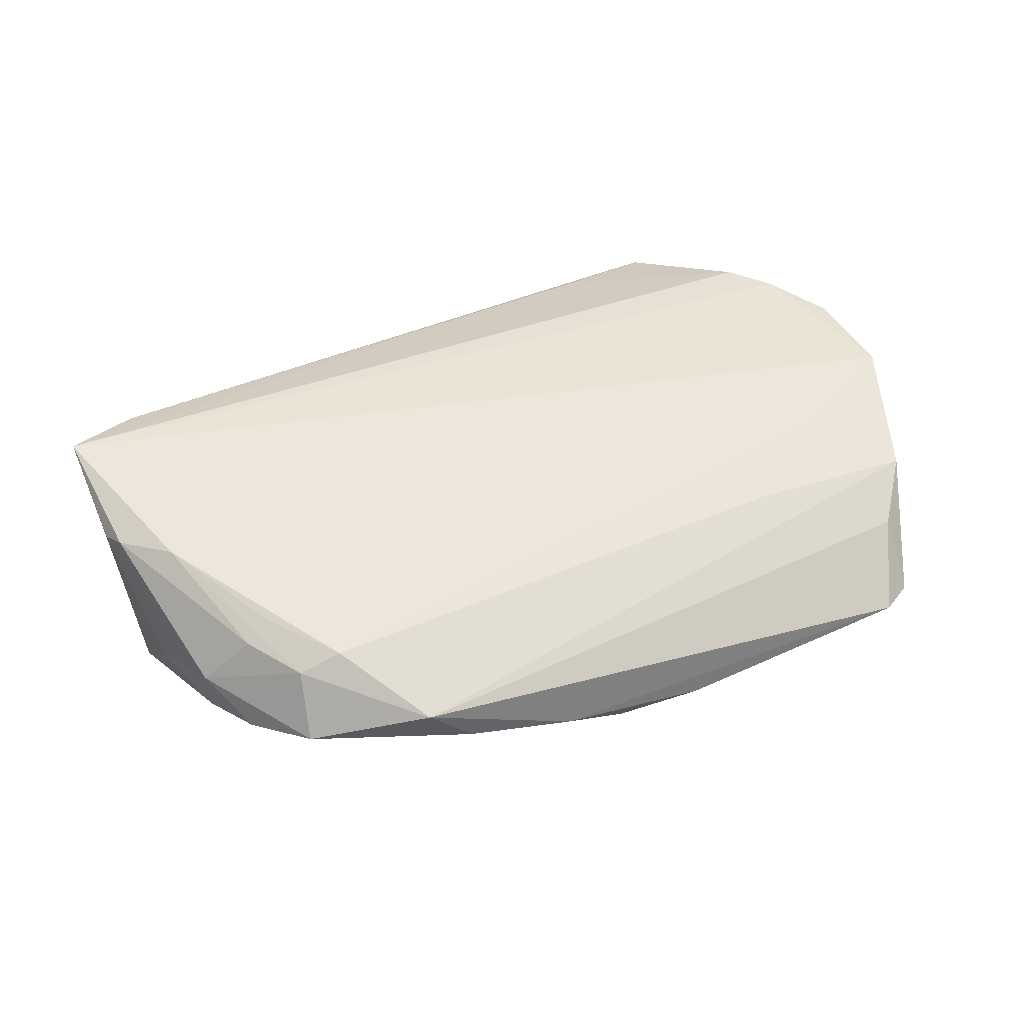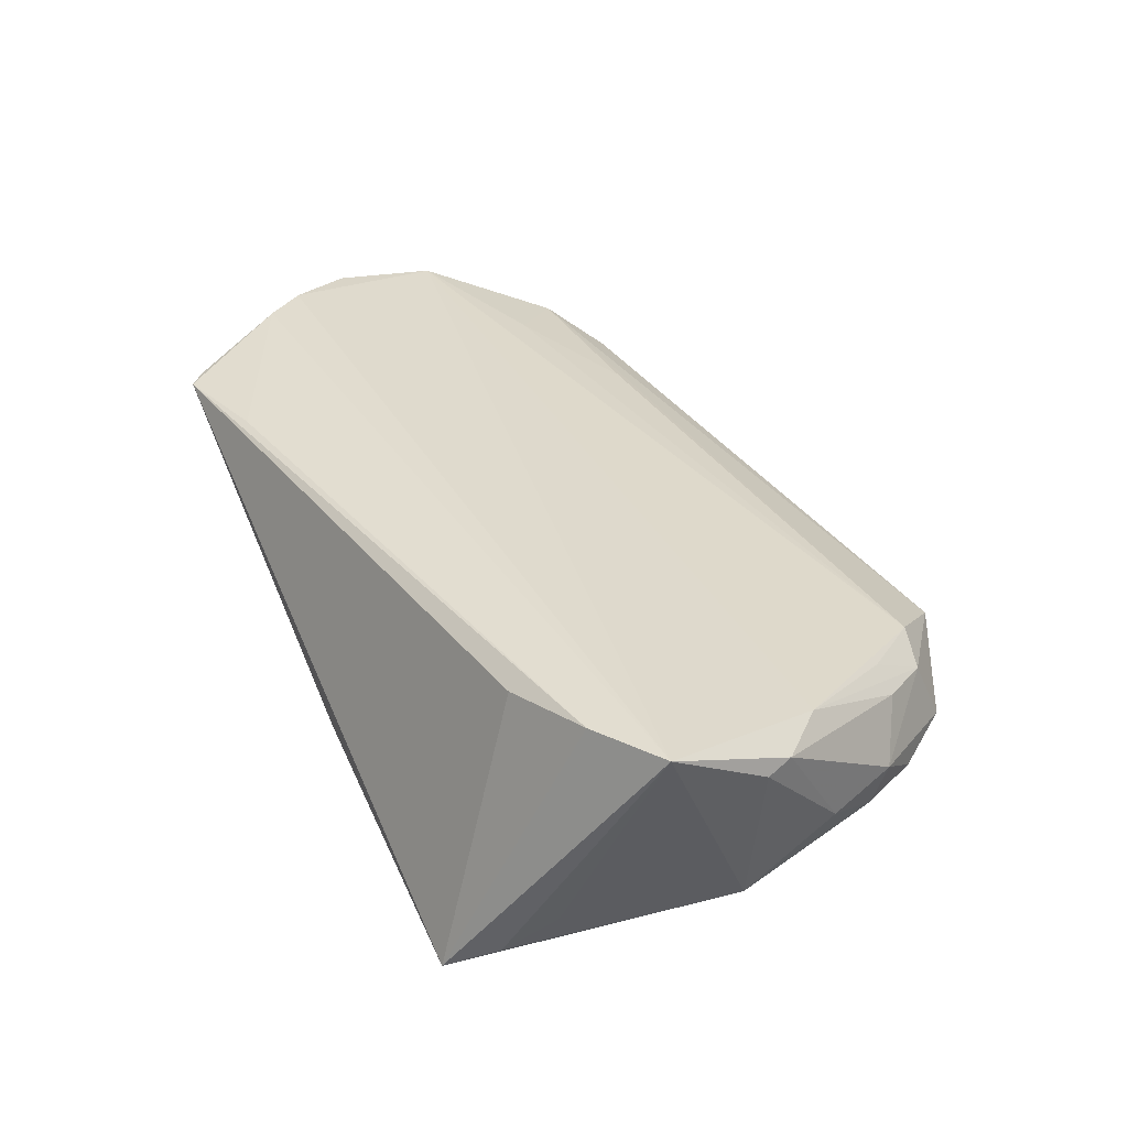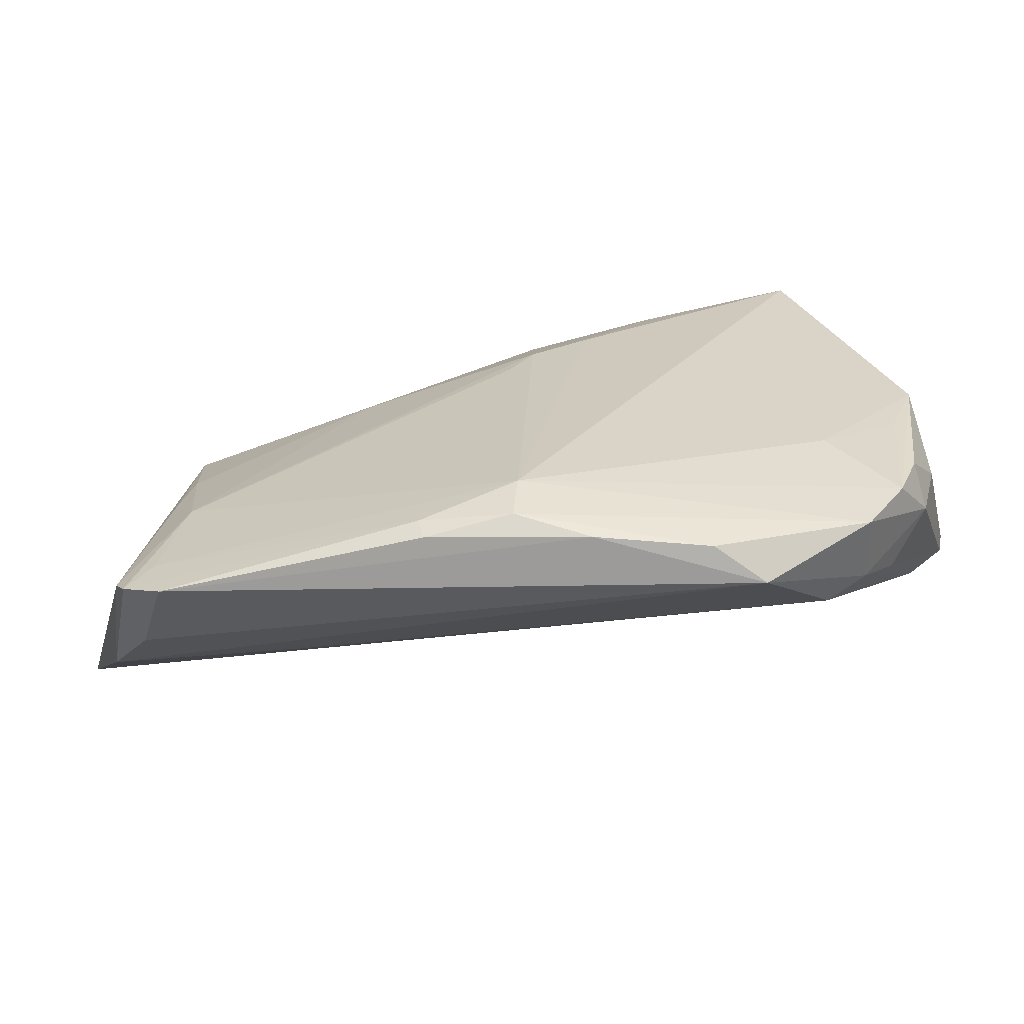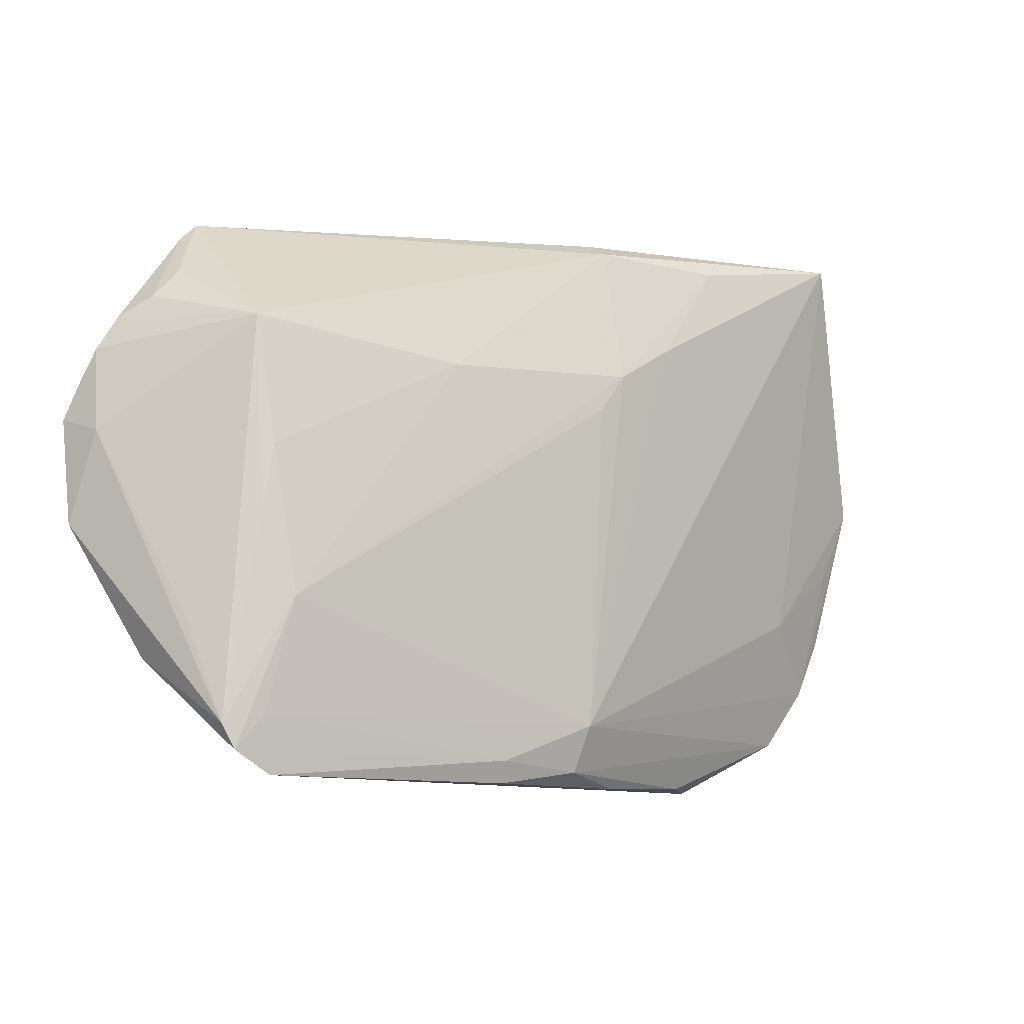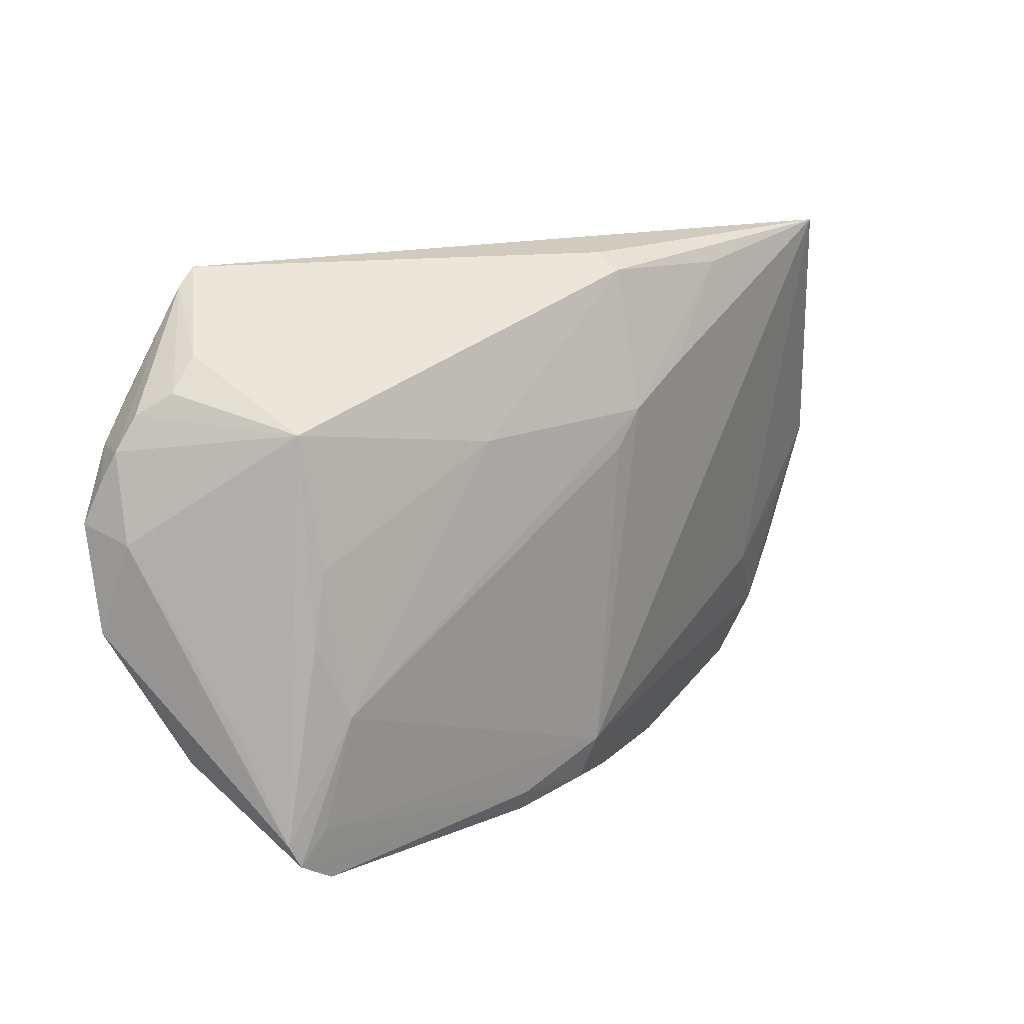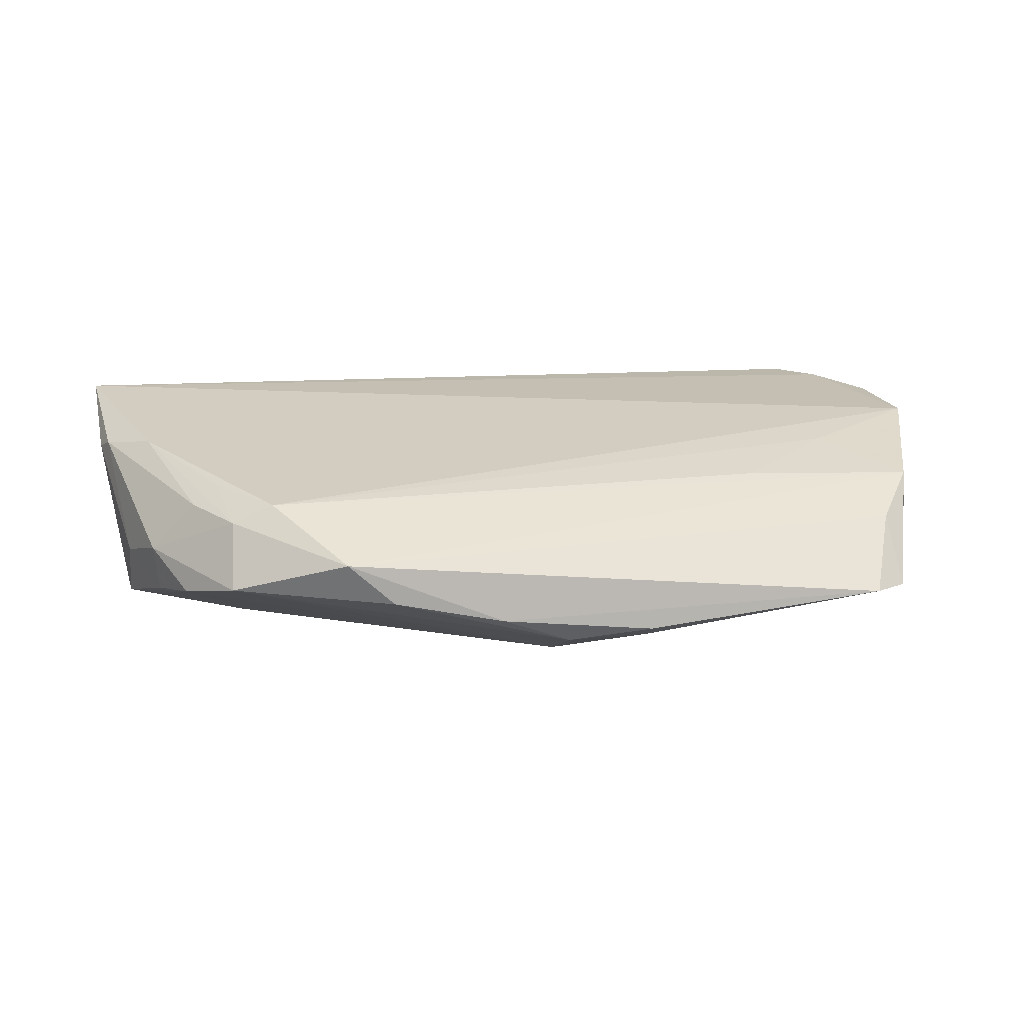
<metadata>
{"format":"obj","ext":"obj","renderer":"f3d","projection":"perspective","resolution":1024,"background":"white","views":[{"elev":33.7,"azim":-26.9,"up":"+Z"},{"elev":36.4,"azim":-116.7,"up":"+Z"},{"elev":-72.0,"azim":-174.0,"up":"+Y"},{"elev":-10.8,"azim":142.0,"up":"+Y"},{"elev":14.7,"azim":131.4,"up":"+Y"},{"elev":8.9,"azim":-14.2,"up":"+Z"}]}
</metadata>
<code>
v -0.004818 0.01605 -0.01769
v 0.0401 -0.01619 -0.009547
v -0.04112 -0.01329 -0.009706
v -0.05218 -0.01485 -0.005948
v 0.04404 0.01882 -0.005614
v -0.04629 0.03144 -0.01498
v 0.04337 0.0341 0.01558
v 0.02798 -0.02308 0.00784
v 0.02769 0.03318 0.01625
v -0.0489 0.02847 -0.008018
v -0.05865 0.004408 0.01109
v -0.05512 0.004236 -0.009682
v -0.05778 0.001002 0.01195
v -0.001323 -0.03574 -0.01135
v 0.009406 -0.03742 -0.01006
v -0.004702 0.03386 -0.01415
v 0.05872 0.007255 0.01629
v -0.04351 -0.02642 0.004222
v -0.05147 -0.005086 -0.008628
v 0.04976 0.02131 0.01846
v -0.00485 0.03582 -0.01081
v -0.02448 -0.03685 -0.005234
v 0.01878 0.01496 -0.01274
v 0.05014 -0.02265 -0.001404
v 0.05396 0.01587 0.01792
v -0.002113 -0.02989 -0.01354
v -0.05566 -0.007323 -0.001842
v 0.05711 0.005288 0.01037
v 0.05105 0.02302 0.008194
v 0.04137 -0.03742 -0.006626
v -0.03043 -0.03708 -4.952e-05
v -0.03755 0.02581 0.01558
v 0.04187 -0.01448 0.01136
v 0.04387 -0.006665 -0.007493
v -0.05311 -0.01633 -0.0002557
v -0.05872 0.01691 0.01846
v 0.04757 -0.03165 -0.005886
v 0.05414 0.02041 0.01146
v -0.04404 -0.02988 -0.003852
v 0.009916 -0.03467 -0.01131
v 0.04112 0.03628 0.01556
v 0.05741 0.0123 0.01444
v 0.04245 0.00238 -0.007753
v 0.04568 -0.02965 0.002203
v -0.00158 0.01122 -0.0171
v -0.02159 0.03348 -0.01693
v 0.04731 0.02707 0.008698
v -0.04476 -0.01924 0.008251
v 0.04612 -0.03462 -0.006427
v 0.0428 -0.03041 -0.007513
v -0.05266 -0.005018 0.01258
v -0.04788 -0.01965 0.005771
v 0.05028 -0.01842 -0.001082
v 0.05636 0.0162 0.01266
v -0.04907 0.02195 0.01759
v -0.01239 0.02076 -0.01789
v 0.05134 -0.02307 0.007253
v -0.01038 -0.03742 -0.008049
v -0.0493 0.02545 -0.009839
v 0.05828 -0.006236 0.01449
v -0.04929 -0.02223 -0.005196
v 0.04575 0.03008 0.01614
v -0.03853 -0.02764 0.006551
v -0.04243 0.03742 -0.01846
f 32 41 64
f 64 12 6
f 3 12 64
f 64 26 3
f 3 26 61
f 36 13 51
f 36 12 11
f 11 13 36
f 25 20 36
f 36 20 9
f 9 20 41
f 55 64 36
f 55 32 64
f 36 9 55
f 41 32 55
f 55 9 41
f 64 41 21
f 36 64 10
f 64 6 10
f 31 58 30
f 30 44 31
f 63 18 31
f 31 57 63
f 31 44 57
f 30 58 15
f 61 26 39
f 39 31 18
f 61 12 19
f 19 3 61
f 12 3 19
f 60 33 57
f 17 25 60
f 60 25 36
f 36 51 60
f 63 33 60
f 60 51 63
f 37 60 57
f 63 57 8
f 8 33 63
f 57 33 8
f 61 39 35
f 35 39 18
f 63 51 48
f 48 18 63
f 51 18 48
f 41 20 7
f 7 47 41
f 16 21 41
f 64 21 16
f 59 6 12
f 59 10 6
f 59 12 36
f 36 10 59
f 30 15 40
f 14 15 58
f 14 39 26
f 26 40 14
f 14 40 15
f 13 35 52
f 52 35 18
f 52 51 13
f 52 18 51
f 13 11 27
f 27 35 13
f 27 11 12
f 29 7 38
f 47 7 29
f 42 25 17
f 17 54 42
f 42 54 25
f 20 25 62
f 62 7 20
f 25 54 62
f 62 54 38
f 38 7 62
f 56 26 64
f 22 14 58
f 39 14 22
f 58 31 22
f 31 39 22
f 17 60 28
f 28 54 17
f 23 43 2
f 26 45 2
f 61 35 4
f 35 27 4
f 4 12 61
f 4 27 12
f 64 16 46
f 46 56 64
f 1 16 23
f 1 46 16
f 56 46 1
f 23 2 1
f 1 2 45
f 1 45 26
f 26 56 1
f 41 47 5
f 5 16 41
f 47 29 5
f 23 16 5
f 5 43 23
f 54 28 5
f 38 54 5
f 5 29 38
f 60 37 24
f 24 28 60
f 37 28 24
f 49 2 37
f 49 37 57
f 30 40 49
f 49 44 30
f 57 44 49
f 34 5 37
f 43 5 34
f 37 2 34
f 34 2 43
f 53 28 37
f 37 5 53
f 53 5 28
f 26 2 50
f 2 49 50
f 50 40 26
f 50 49 40

</code>
